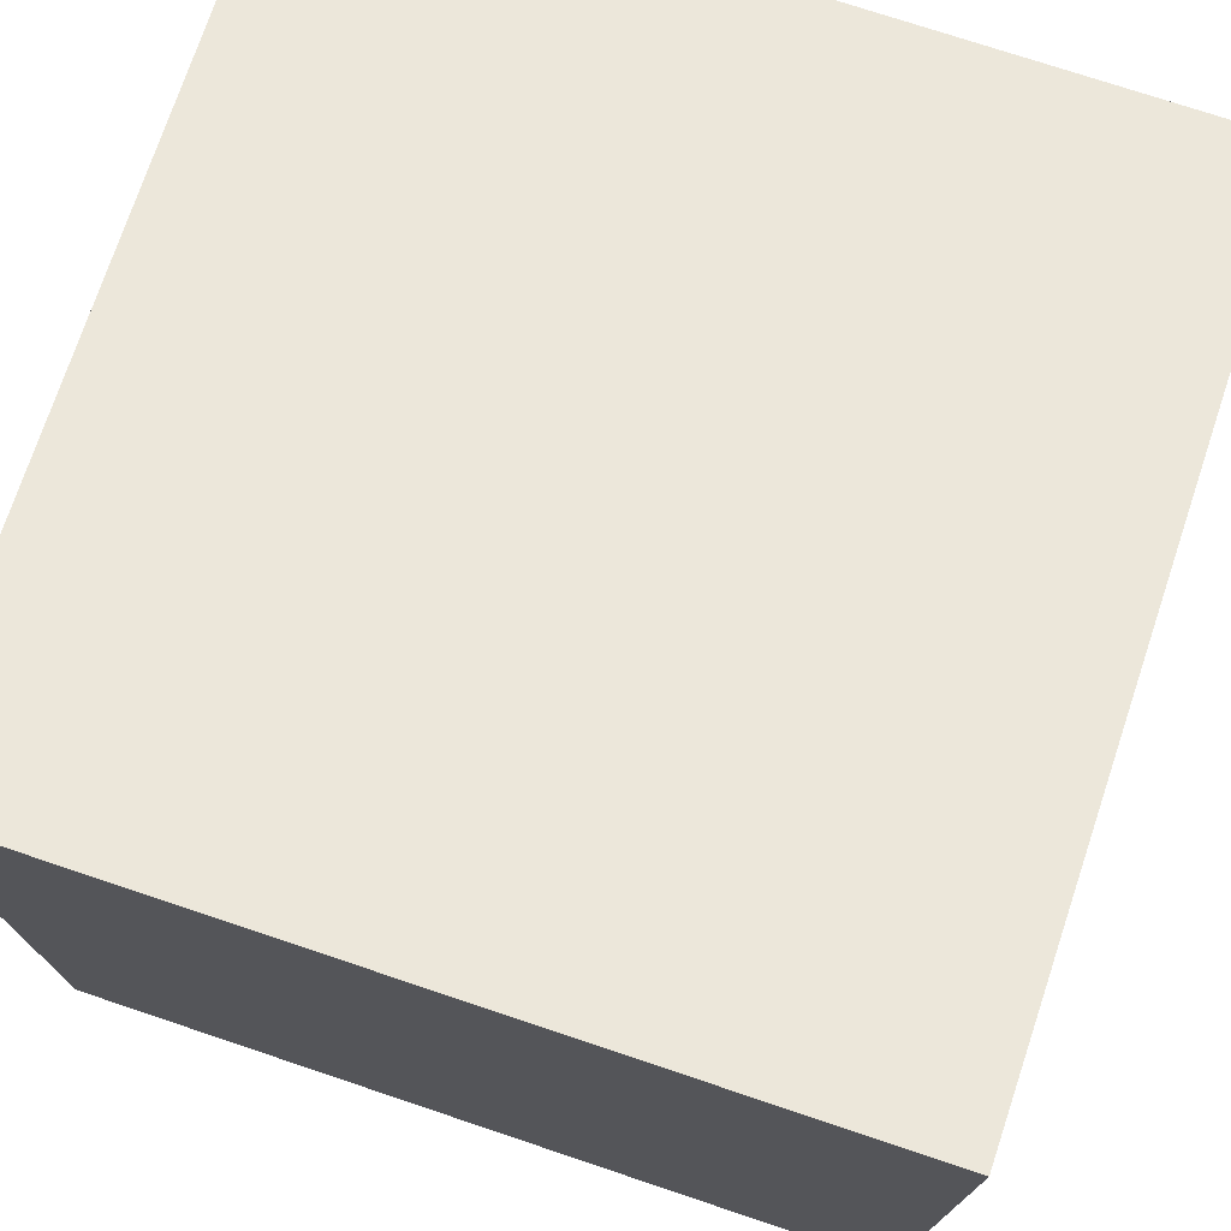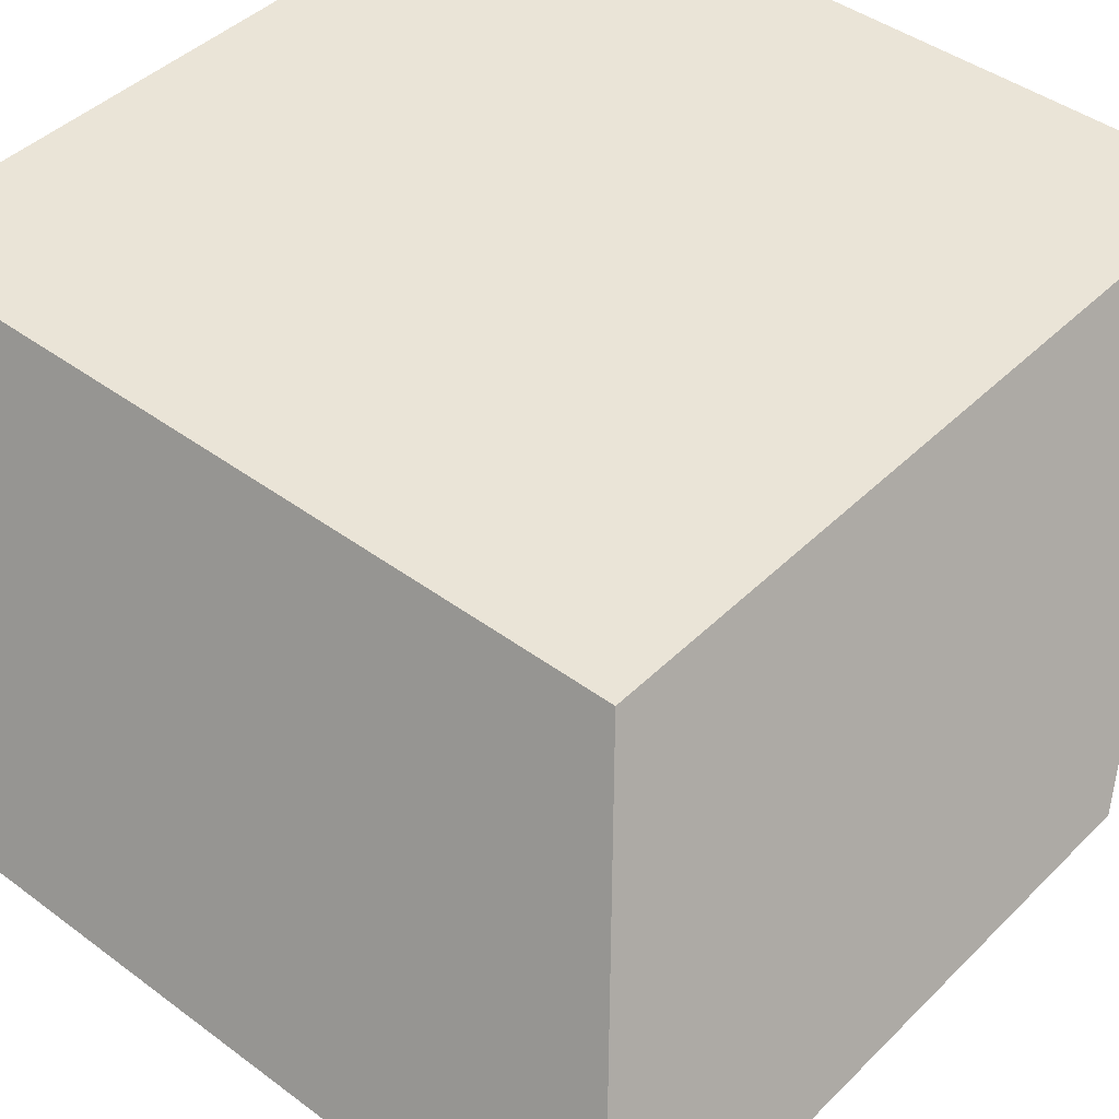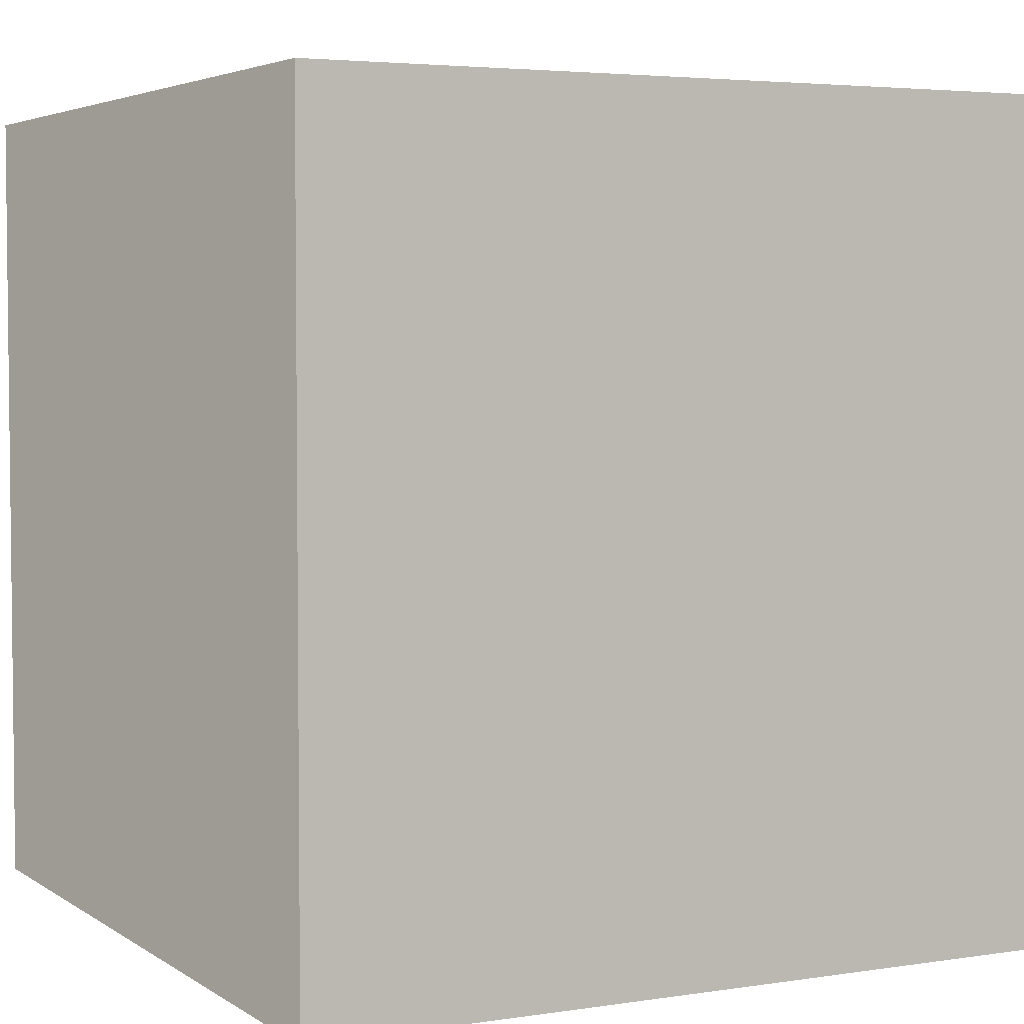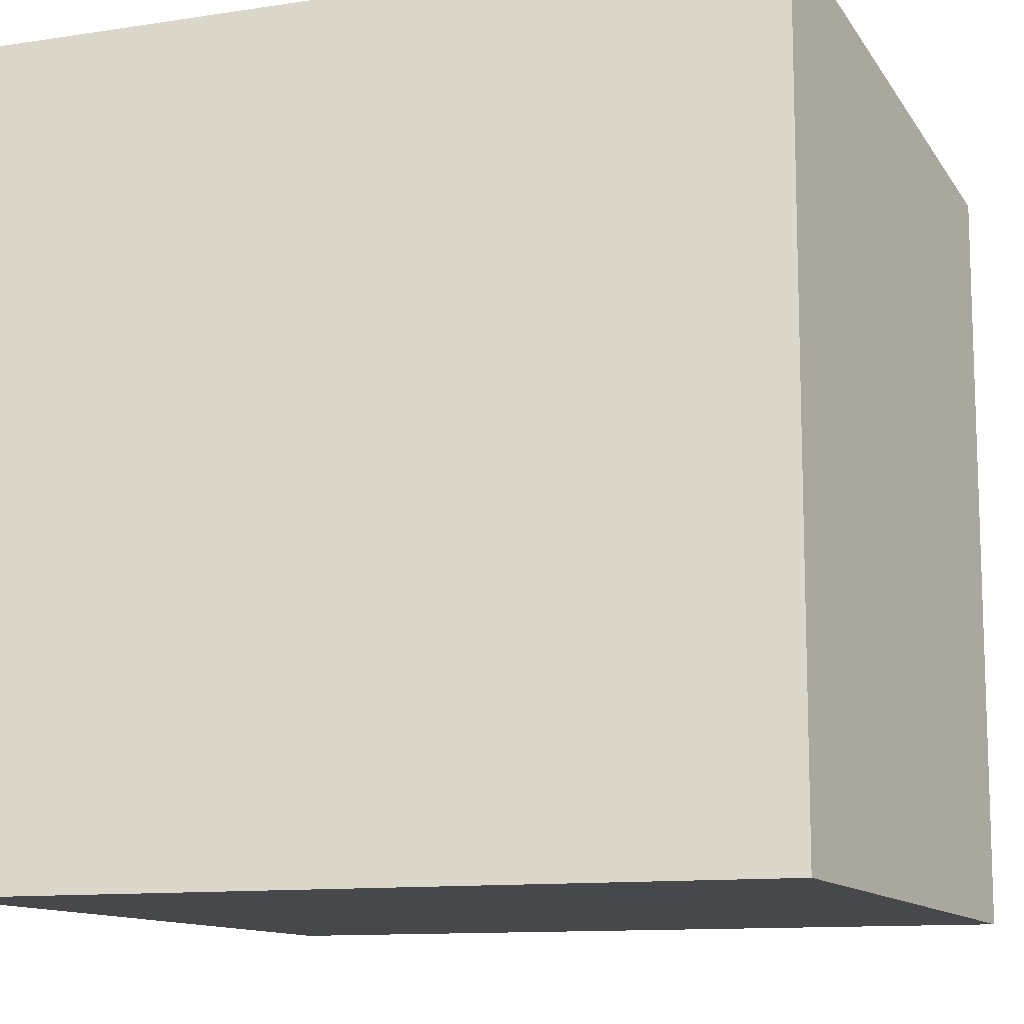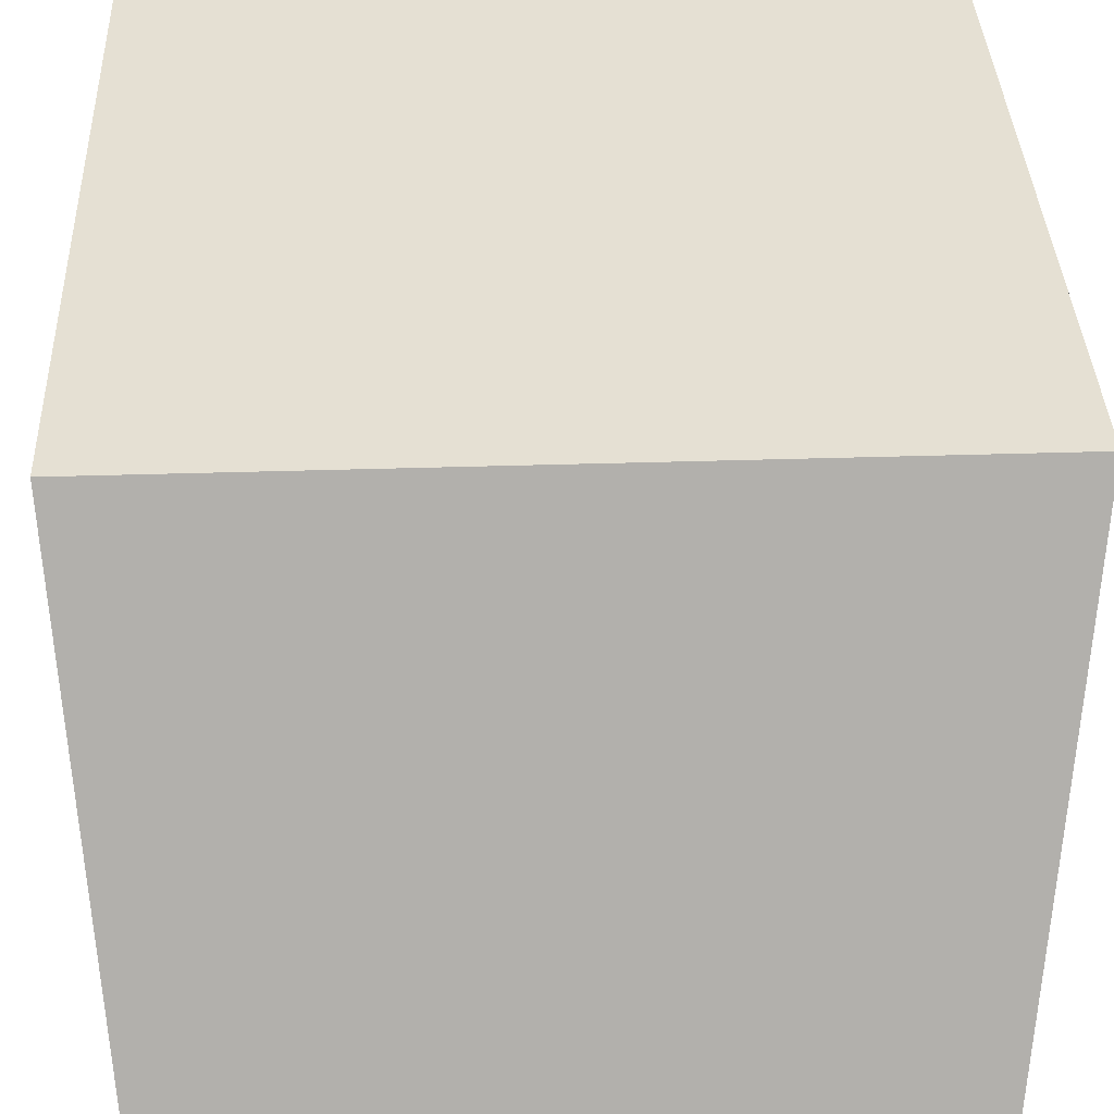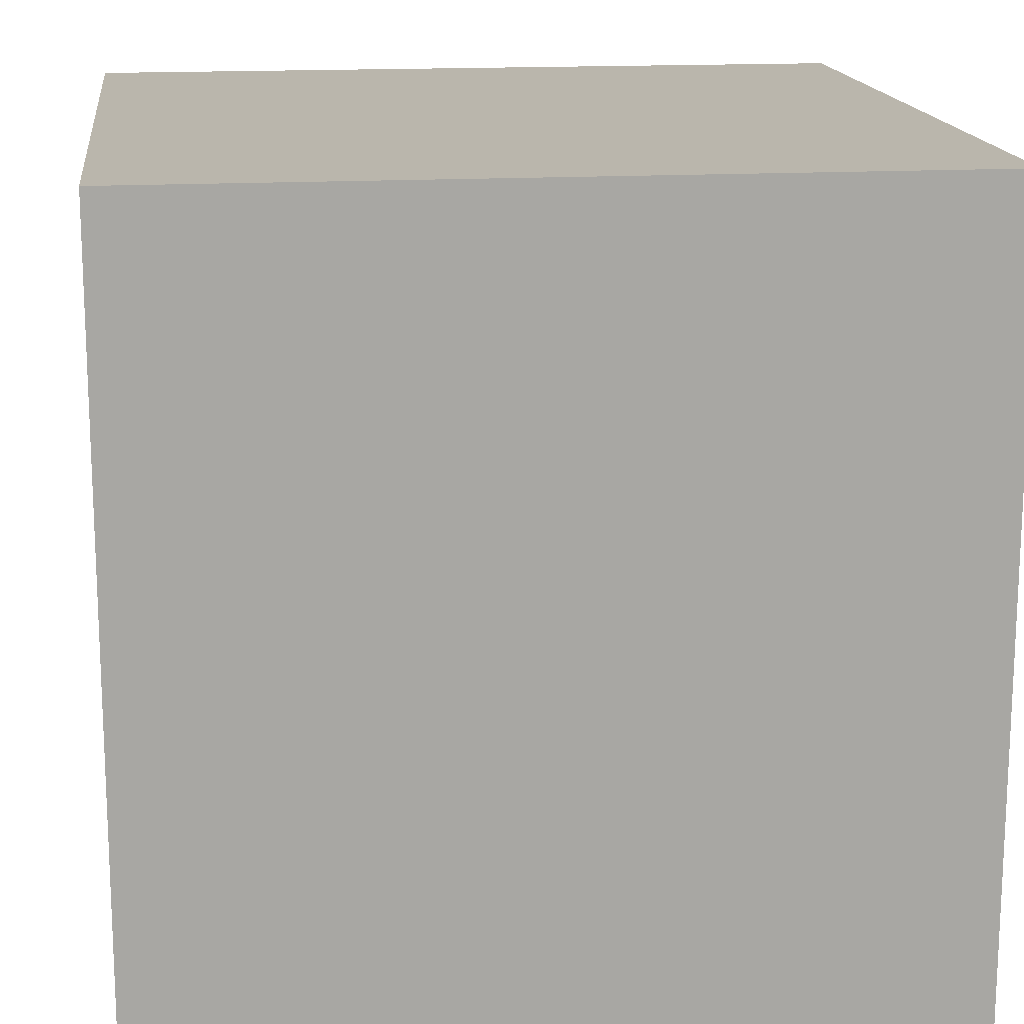
<metadata>
{"format":"obj","ext":"obj","renderer":"f3d","projection":"perspective","resolution":1024,"background":"white","views":[{"elev":74.3,"azim":-161.5,"up":"+Y"},{"elev":43.7,"azim":-138.9,"up":"+Z"},{"elev":4.0,"azim":62.8,"up":"+Z"},{"elev":-11.6,"azim":-69.7,"up":"+Z"},{"elev":38.1,"azim":177.7,"up":"+Z"},{"elev":15.9,"azim":83.1,"up":"+Y"}]}
</metadata>
<code>
o Mesh
v -25 -25 -25
v 25 -25 -25
v 25 25 -25
v -25 25 -25
v -25 -25 25
v 25 -25 25
v 25 25 25
v -25 25 25
f 1 2 6
f 1 6 5
f 3 4 8
f 3 8 7
f 4 1 5
f 4 5 8
f 2 3 7
f 2 7 6
f 5 6 7
f 5 7 8
f 4 3 2
f 4 2 1

</code>
